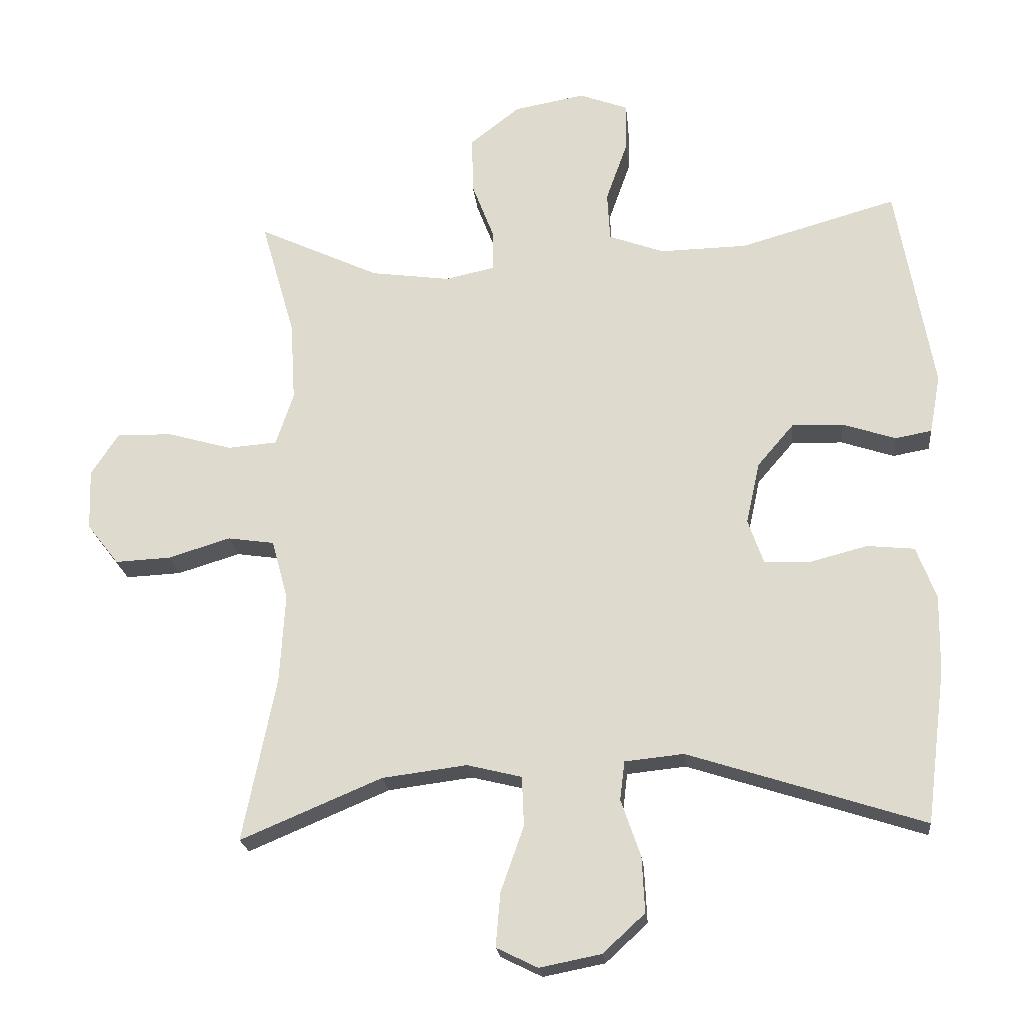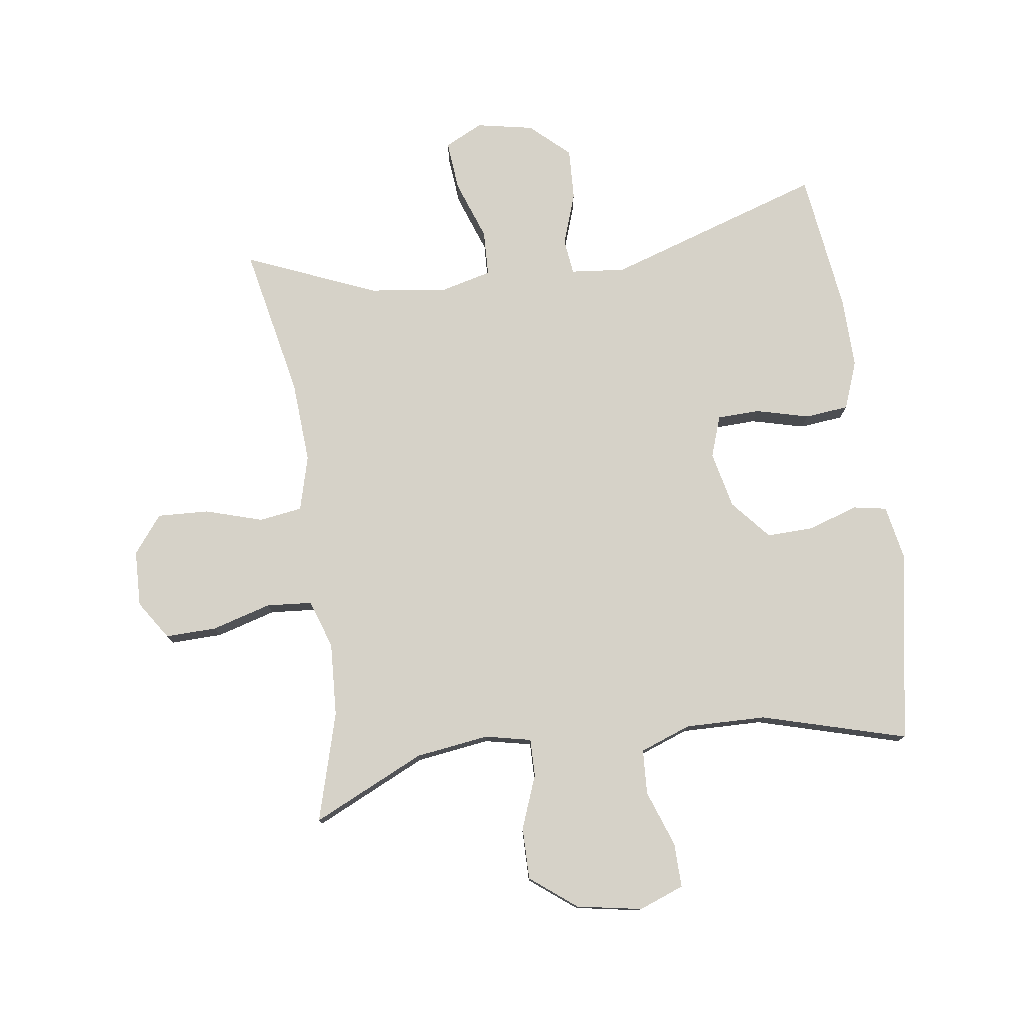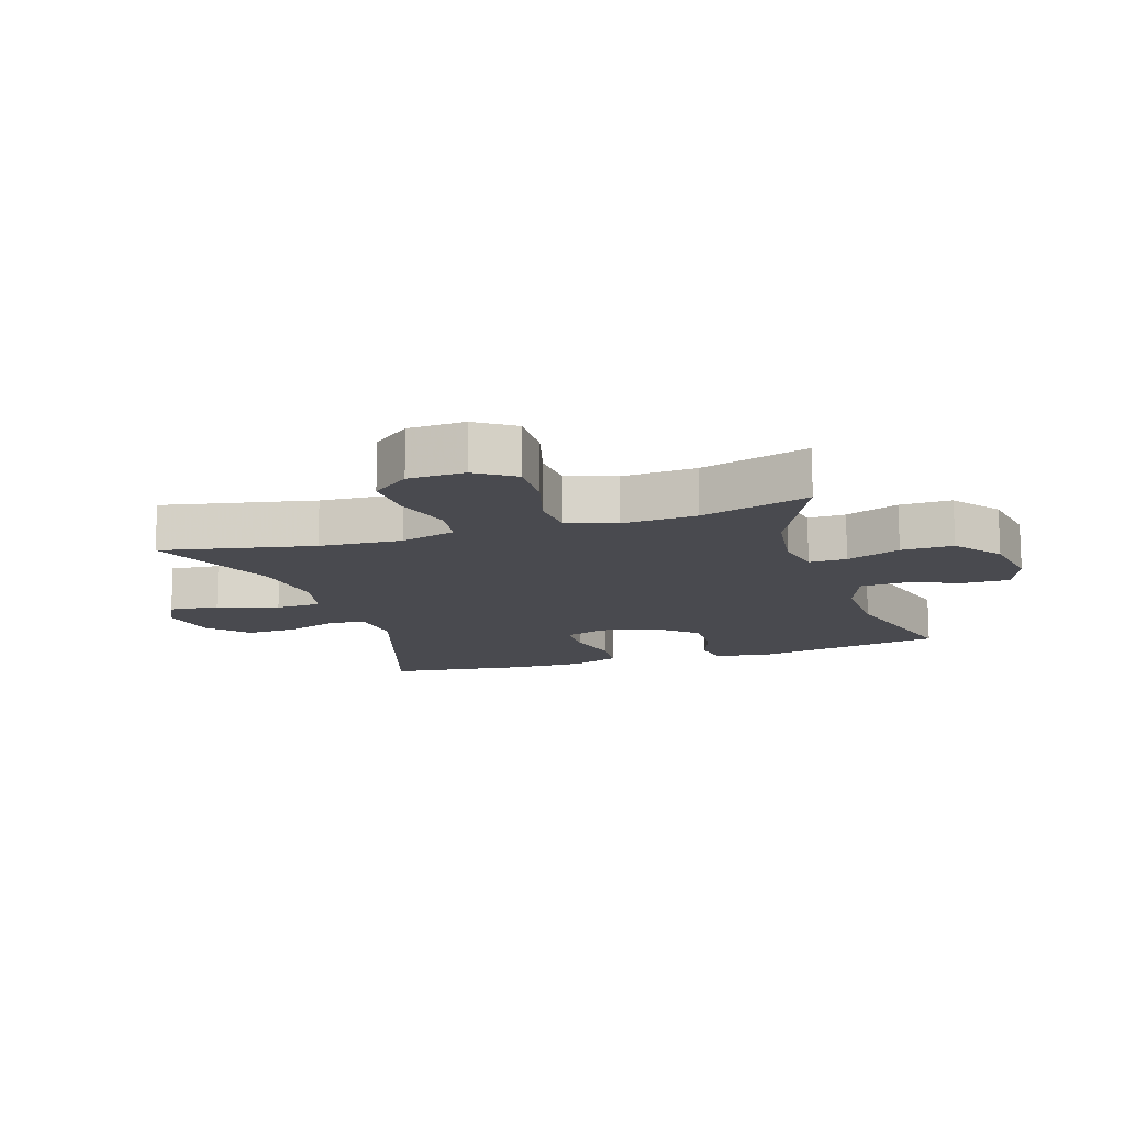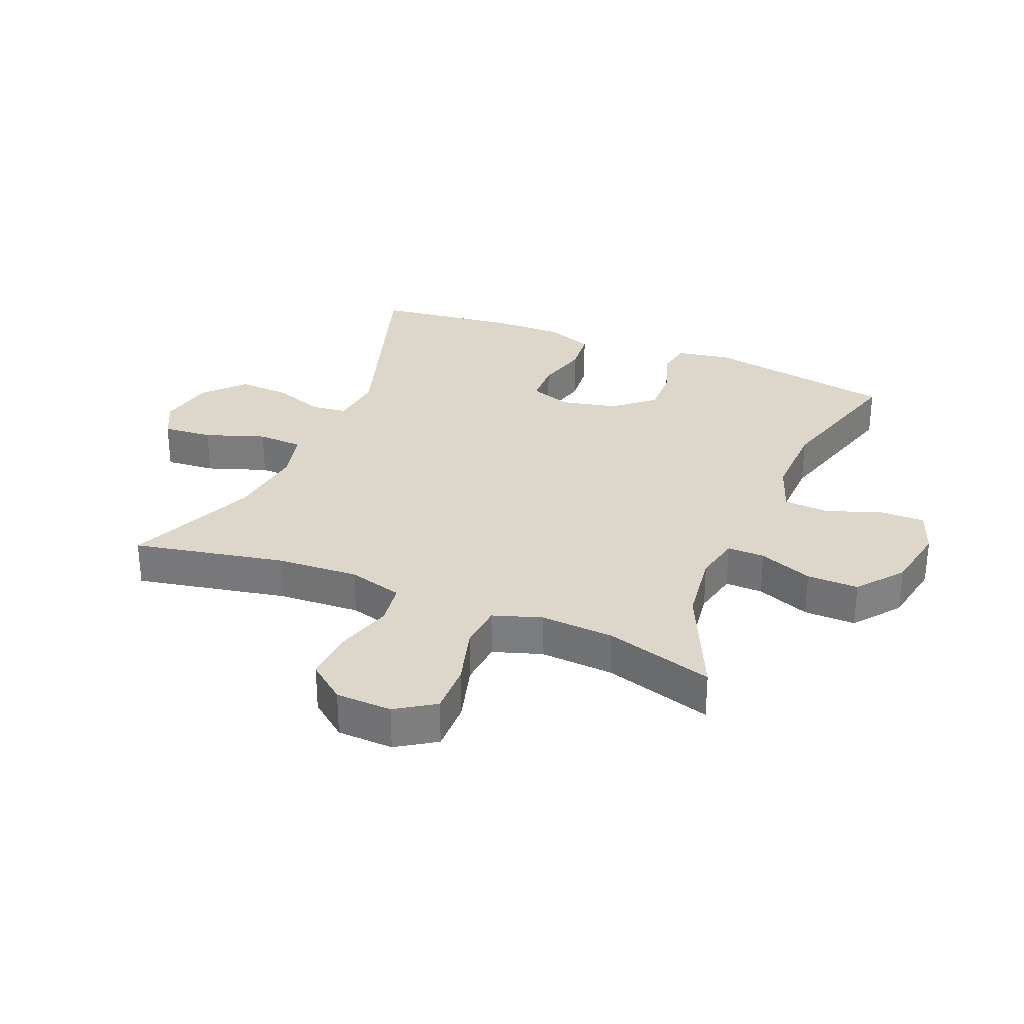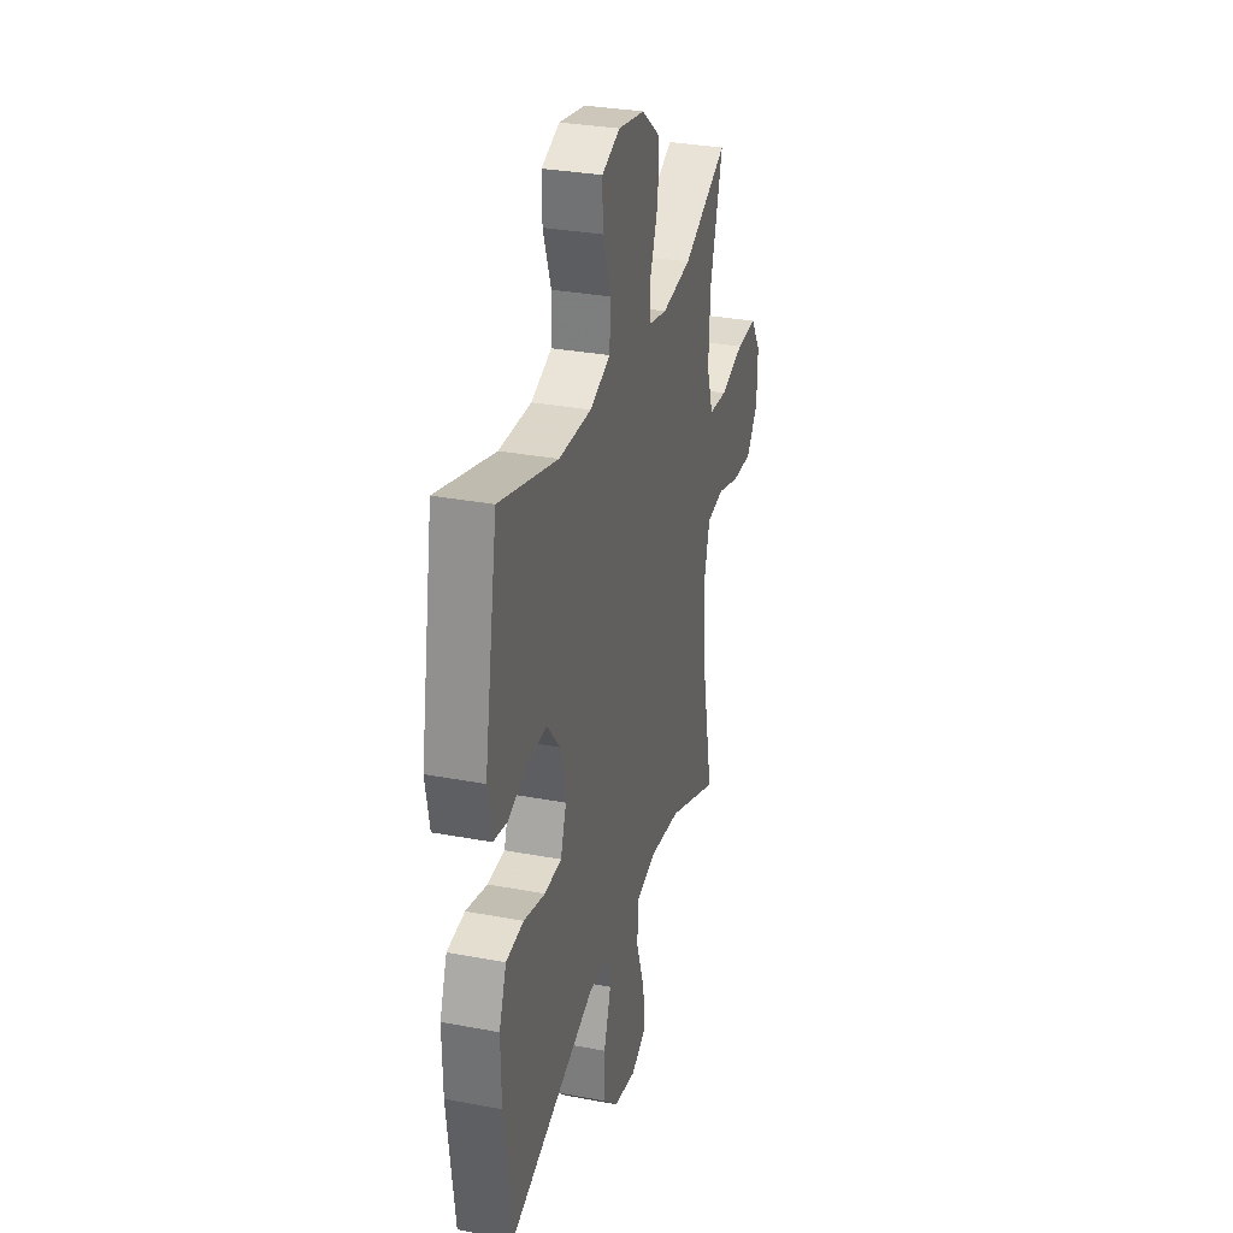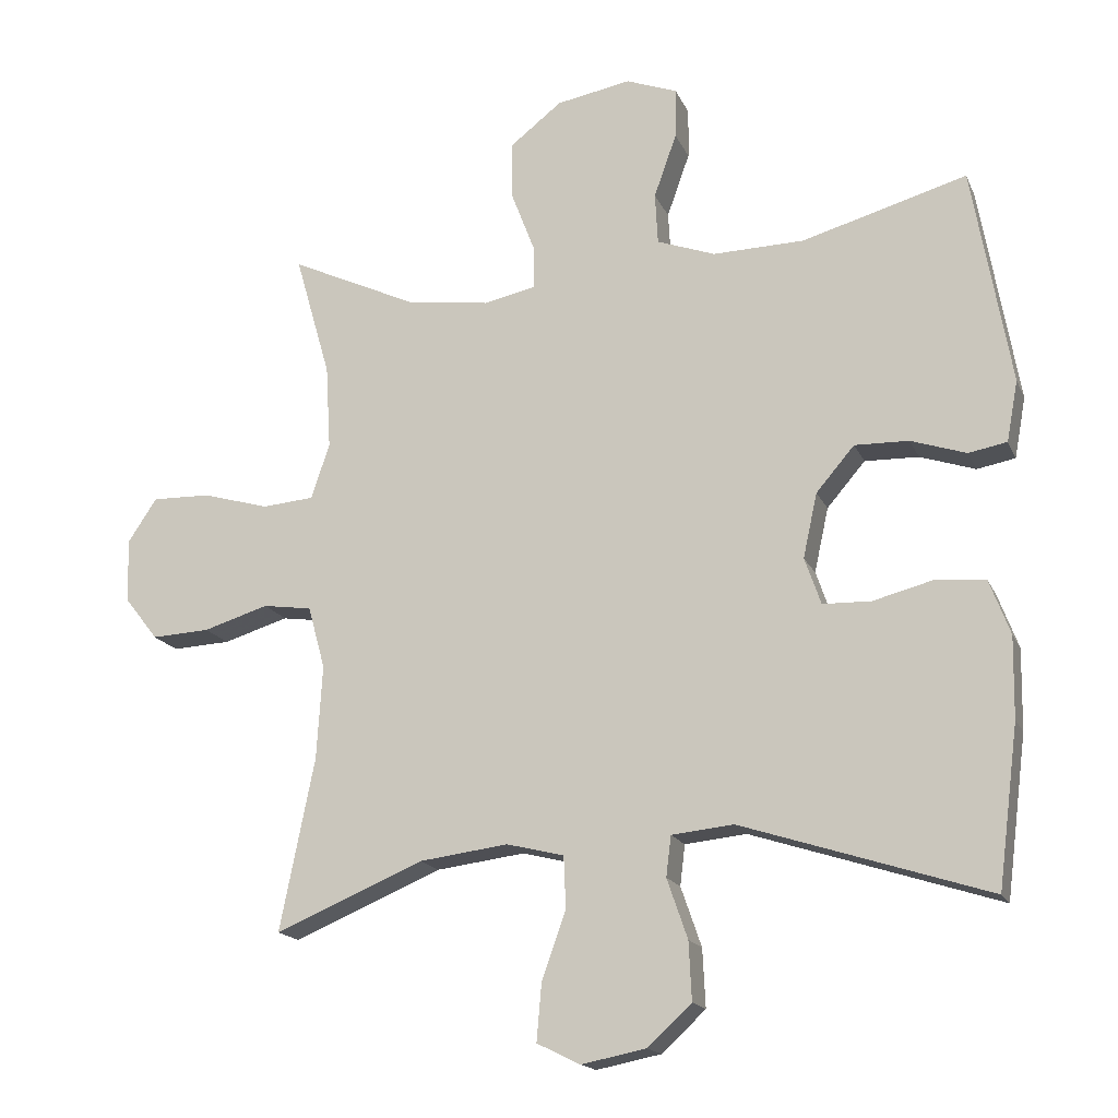
<metadata>
{"format":"obj","ext":"obj","renderer":"f3d","projection":"perspective","resolution":1024,"background":"white","views":[{"elev":-21.3,"azim":5.8,"up":"+Z"},{"elev":77.7,"azim":-8.1,"up":"+Y"},{"elev":-13.6,"azim":-72.3,"up":"+Y"},{"elev":30.5,"azim":-67.4,"up":"+Y"},{"elev":30.9,"azim":105.1,"up":"+Z"},{"elev":-16.9,"azim":18.0,"up":"+Z"}]}
</metadata>
<code>
v -0.5 0.07 -0.5
v -0.451 0.07 -0.257
v -0.443 0.07 -0.125
v -0.467 0.07 -0.037
v -0.536 0.07 -0.027
v -0.628 0.07 -0.055
v -0.71 0.07 -0.059
v -0.757 0.07 0.001
v -0.76 0.07 0.091
v -0.719 0.07 0.153
v -0.637 0.07 0.151
v -0.542 0.07 0.124
v -0.469 0.07 0.13
v -0.443 0.07 0.208
v -0.45 0.07 0.326
v -0.5 0.07 0.5
v -0.32 0.07 0.416
v -0.203 0.07 0.4
v -0.129 0.07 0.416
v -0.13 0.07 0.476
v -0.163 0.07 0.562
v -0.164 0.07 0.645
v -0.091 0.07 0.702
v 0.014 0.07 0.721
v 0.086 0.07 0.694
v 0.085 0.07 0.623
v 0.053 0.07 0.533
v 0.057 0.07 0.461
v 0.139 0.07 0.431
v 0.268 0.07 0.434
v 0.5 0.07 0.5
v 0.554 0.07 0.192
v 0.538 0.07 0.106
v 0.484 0.07 0.096
v 0.406 0.07 0.122
v 0.33 0.07 0.124
v 0.276 0.07 0.061
v 0.256 0.07 -0.03
v 0.279 0.07 -0.096
v 0.347 0.07 -0.098
v 0.432 0.07 -0.076
v 0.502 0.07 -0.083
v 0.531 0.07 -0.16
v 0.529 0.07 -0.274
v 0.5 0.07 -0.5
v 0.152 0.07 -0.388
v 0.065 0.07 -0.397
v 0.058 0.07 -0.454
v 0.087 0.07 -0.538
v 0.091 0.07 -0.62
v 0.029 0.07 -0.677
v -0.062 0.07 -0.695
v -0.123 0.07 -0.665
v -0.116 0.07 -0.585
v -0.082 0.07 -0.489
v -0.085 0.07 -0.416
v -0.166 0.07 -0.396
v -0.291 0.07 -0.412
v -0.5 0 -0.5
v -0.451 0 -0.257
v -0.443 0 -0.125
v -0.467 0 -0.037
v -0.536 0 -0.027
v -0.628 0 -0.055
v -0.71 0 -0.059
v -0.757 0 0.001
v -0.76 0 0.091
v -0.719 0 0.153
v -0.637 0 0.151
v -0.542 0 0.124
v -0.469 0 0.13
v -0.443 0 0.208
v -0.45 0 0.326
v -0.5 0 0.5
v -0.32 0 0.416
v -0.203 0 0.4
v -0.129 0 0.416
v -0.13 0 0.476
v -0.163 0 0.562
v -0.164 0 0.645
v -0.091 0 0.702
v 0.014 0 0.721
v 0.086 0 0.694
v 0.085 0 0.623
v 0.053 0 0.533
v 0.057 0 0.461
v 0.139 0 0.431
v 0.268 0 0.434
v 0.5 0 0.5
v 0.554 0 0.192
v 0.538 0 0.106
v 0.484 0 0.096
v 0.406 0 0.122
v 0.33 0 0.124
v 0.276 0 0.061
v 0.256 0 -0.03
v 0.279 0 -0.096
v 0.347 0 -0.098
v 0.432 0 -0.076
v 0.502 0 -0.083
v 0.531 0 -0.16
v 0.529 0 -0.274
v 0.5 0 -0.5
v 0.152 0 -0.388
v 0.065 0 -0.397
v 0.058 0 -0.454
v 0.087 0 -0.538
v 0.091 0 -0.62
v 0.029 0 -0.677
v -0.062 0 -0.695
v -0.123 0 -0.665
v -0.116 0 -0.585
v -0.082 0 -0.489
v -0.085 0 -0.416
v -0.166 0 -0.396
v -0.291 0 -0.412
f 52 53 54 55
f 52 55 56
f 51 52 56
f 48 49 50 51
f 47 48 51 56
f 43 44 45 46
f 43 46 47
f 40 41 42 43
f 39 40 43 47
f 38 39 47 56
f 32 33 34 35
f 30 31 32 35
f 29 30 35 36
f 28 29 36 37
f 24 25 26 27
f 24 27 28
f 23 24 28
f 20 21 22 23
f 19 20 23 28
f 15 16 17
f 14 15 17 18
f 13 14 18 19
f 9 10 11 12
f 9 12 13
f 8 9 13
f 5 6 7 8
f 5 8 13
f 4 5 13 19
f 58 1 2
f 57 58 2 3
f 37 38 56 57
f 19 28 37 57
f 3 4 19 57
f 113 112 111 110
f 114 113 110
f 114 110 109
f 109 108 107 106
f 114 109 106 105
f 104 103 102 101
f 105 104 101
f 101 100 99 98
f 105 101 98 97
f 114 105 97 96
f 93 92 91 90
f 93 90 89 88
f 94 93 88 87
f 95 94 87 86
f 85 84 83 82
f 86 85 82
f 86 82 81
f 81 80 79 78
f 86 81 78 77
f 75 74 73
f 76 75 73 72
f 77 76 72 71
f 70 69 68 67
f 71 70 67
f 71 67 66
f 66 65 64 63
f 71 66 63
f 77 71 63 62
f 60 59 116
f 61 60 116 115
f 115 114 96 95
f 115 95 86 77
f 115 77 62 61
f 1 59 60 2
f 2 60 61 3
f 3 61 62 4
f 4 62 63 5
f 5 63 64 6
f 6 64 65 7
f 7 65 66 8
f 8 66 67 9
f 9 67 68 10
f 10 68 69 11
f 11 69 70 12
f 12 70 71 13
f 13 71 72 14
f 14 72 73 15
f 15 73 74 16
f 16 74 75 17
f 17 75 76 18
f 18 76 77 19
f 19 77 78 20
f 20 78 79 21
f 21 79 80 22
f 22 80 81 23
f 23 81 82 24
f 24 82 83 25
f 25 83 84 26
f 26 84 85 27
f 27 85 86 28
f 28 86 87 29
f 29 87 88 30
f 30 88 89 31
f 31 89 90 32
f 32 90 91 33
f 33 91 92 34
f 34 92 93 35
f 35 93 94 36
f 36 94 95 37
f 37 95 96 38
f 38 96 97 39
f 39 97 98 40
f 40 98 99 41
f 41 99 100 42
f 42 100 101 43
f 43 101 102 44
f 44 102 103 45
f 45 103 104 46
f 46 104 105 47
f 47 105 106 48
f 48 106 107 49
f 49 107 108 50
f 50 108 109 51
f 51 109 110 52
f 52 110 111 53
f 53 111 112 54
f 54 112 113 55
f 55 113 114 56
f 56 114 115 57
f 57 115 116 58
f 58 116 59 1

</code>
